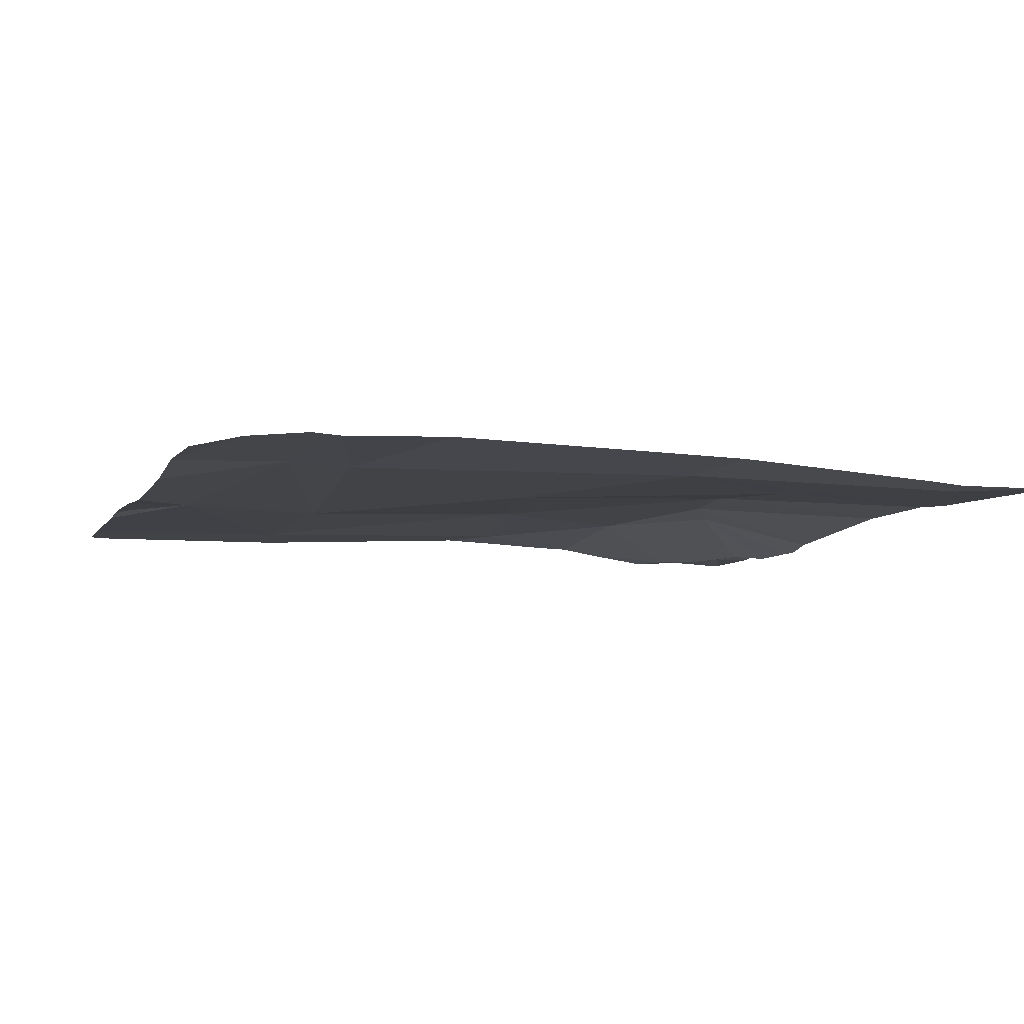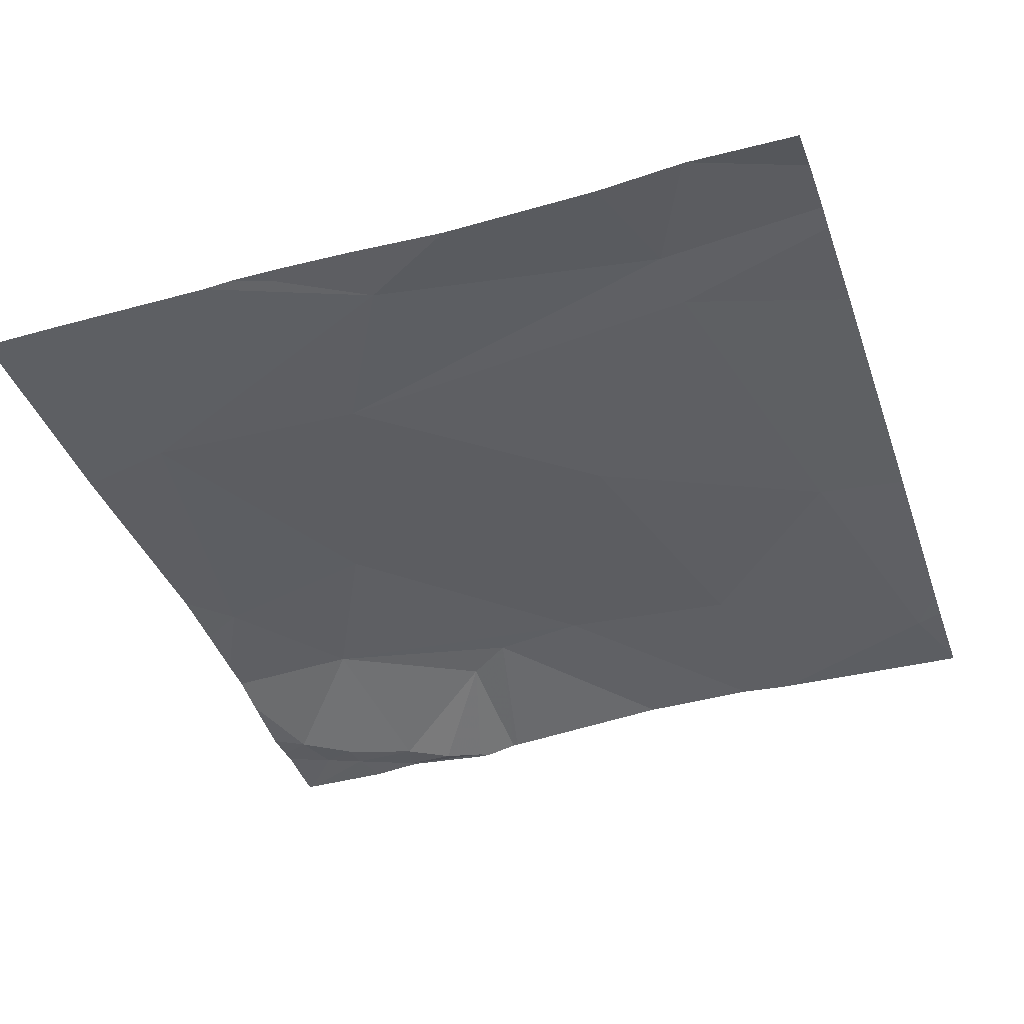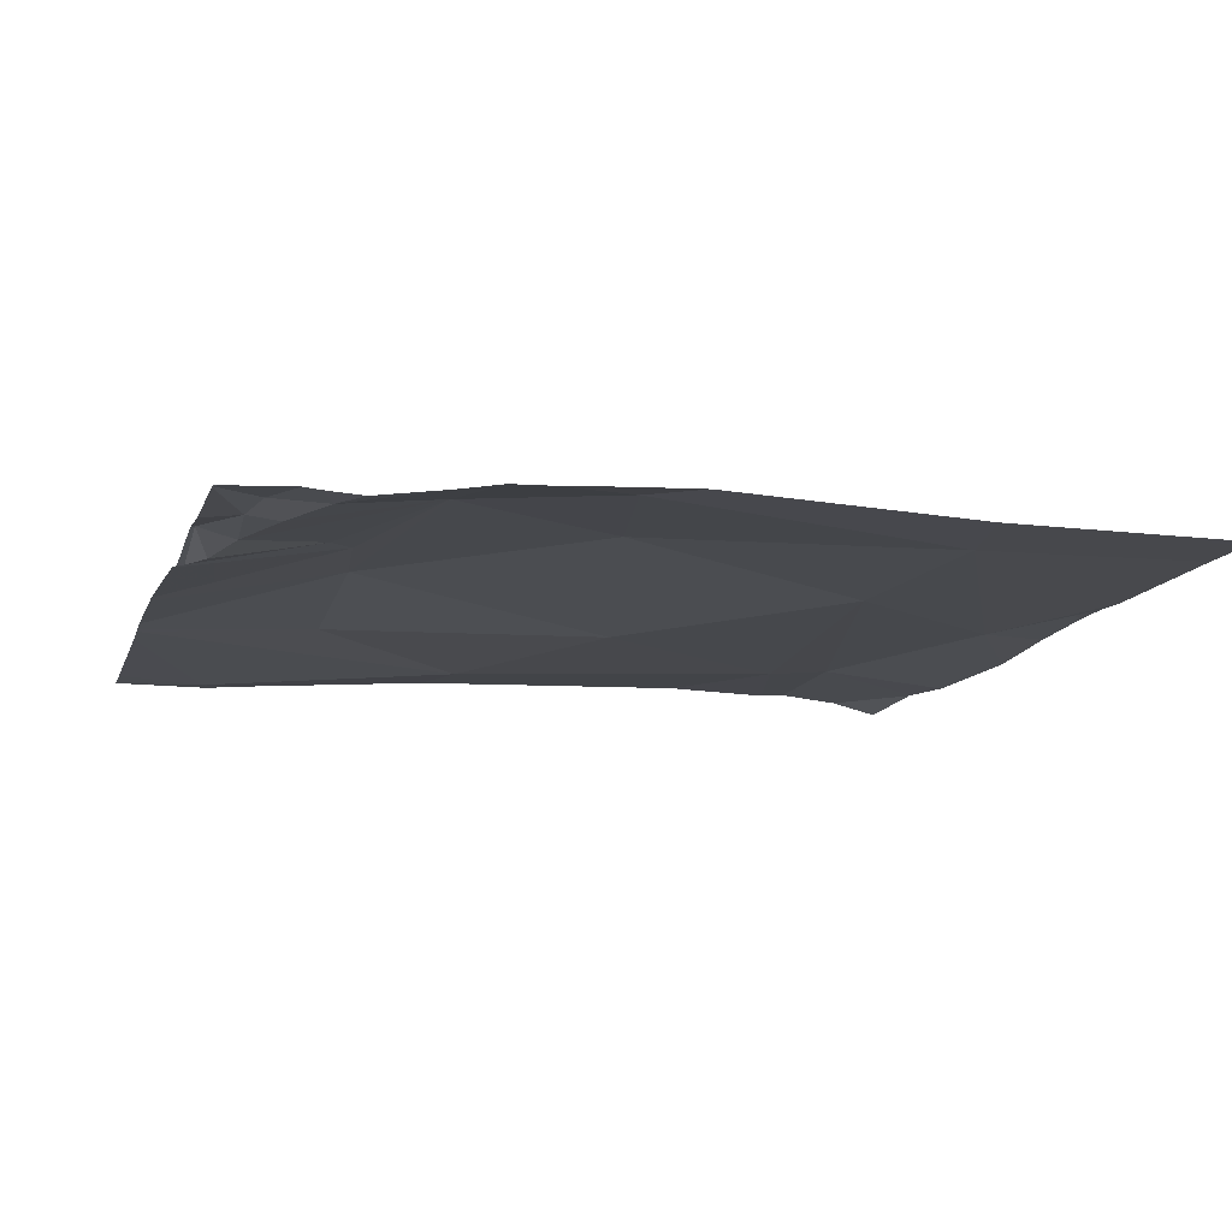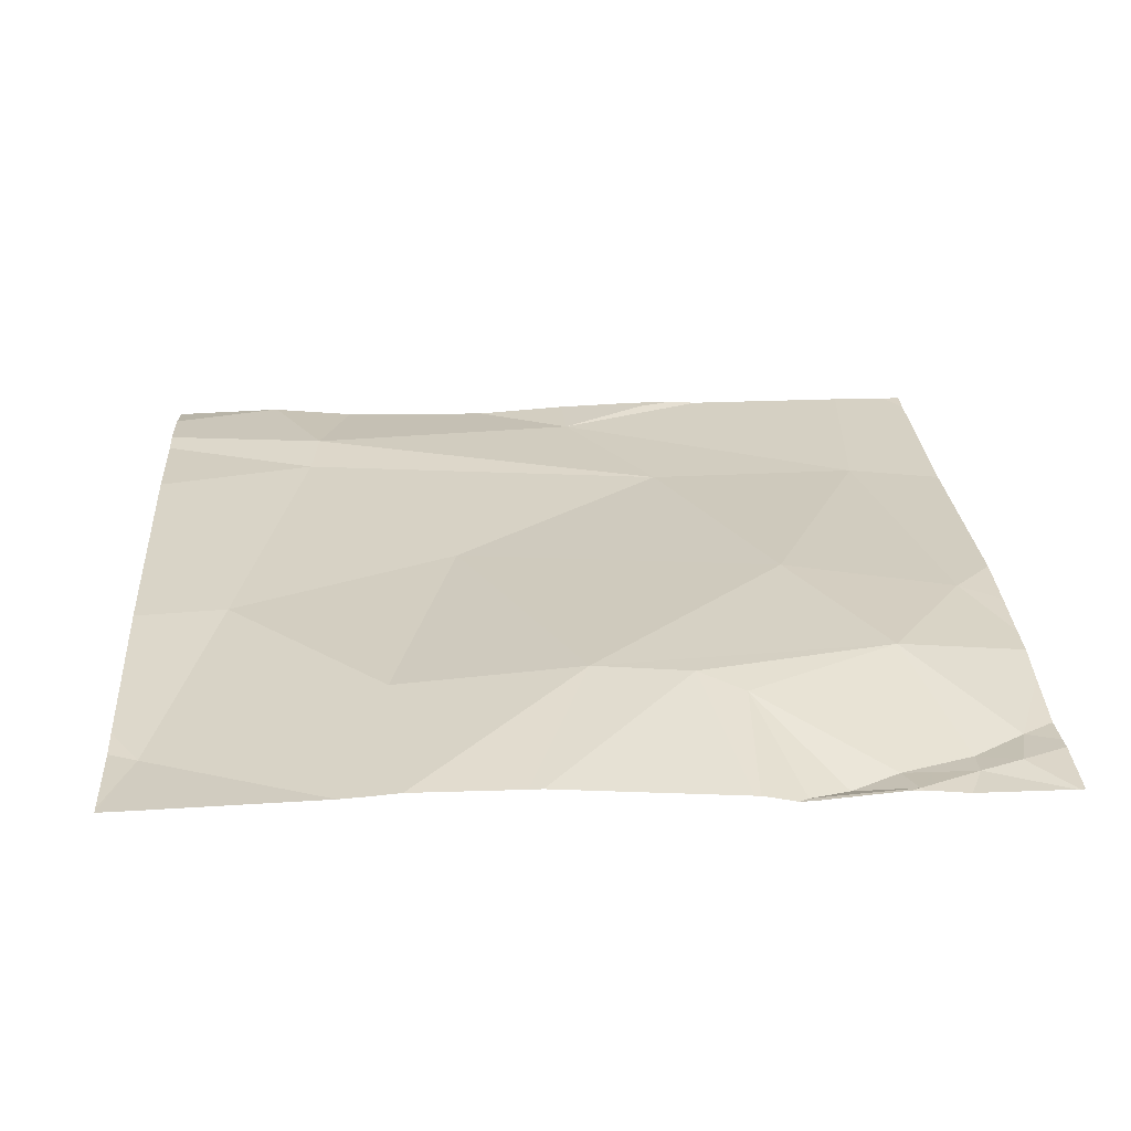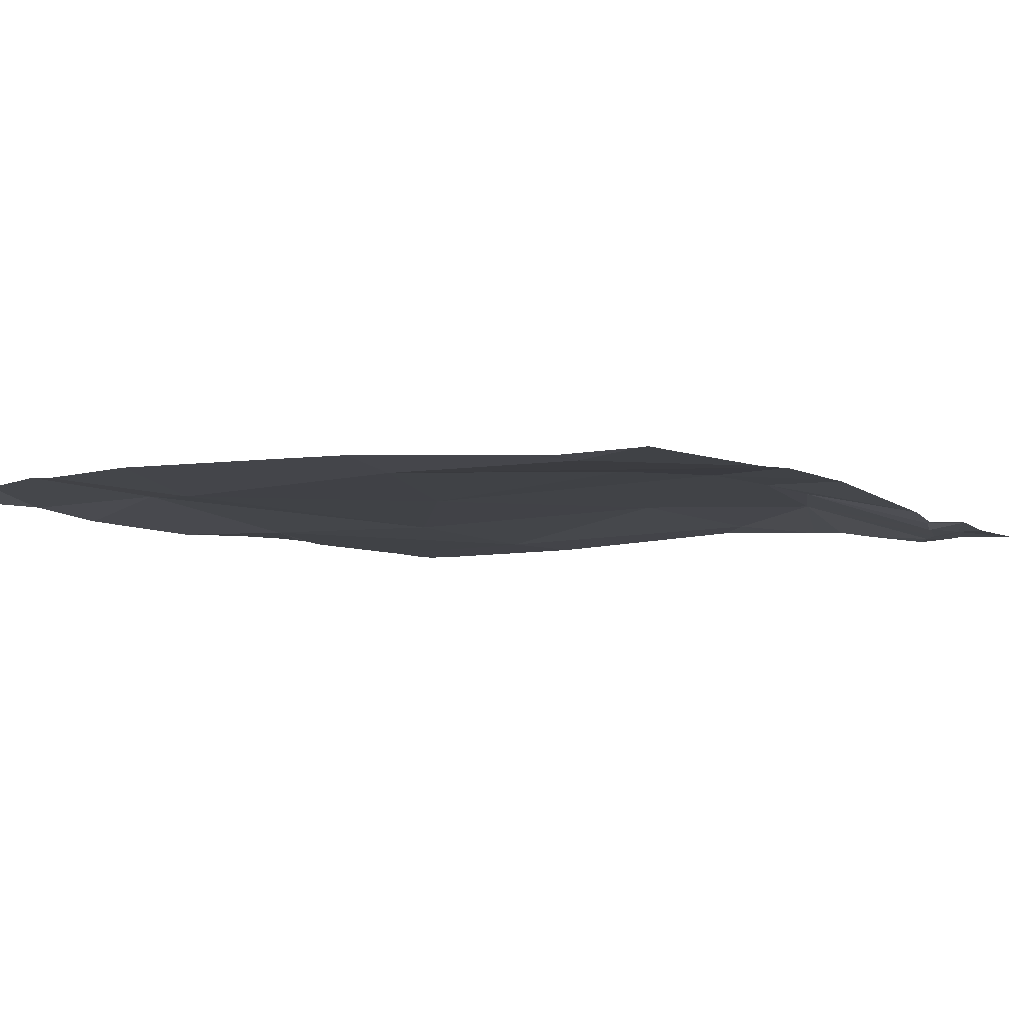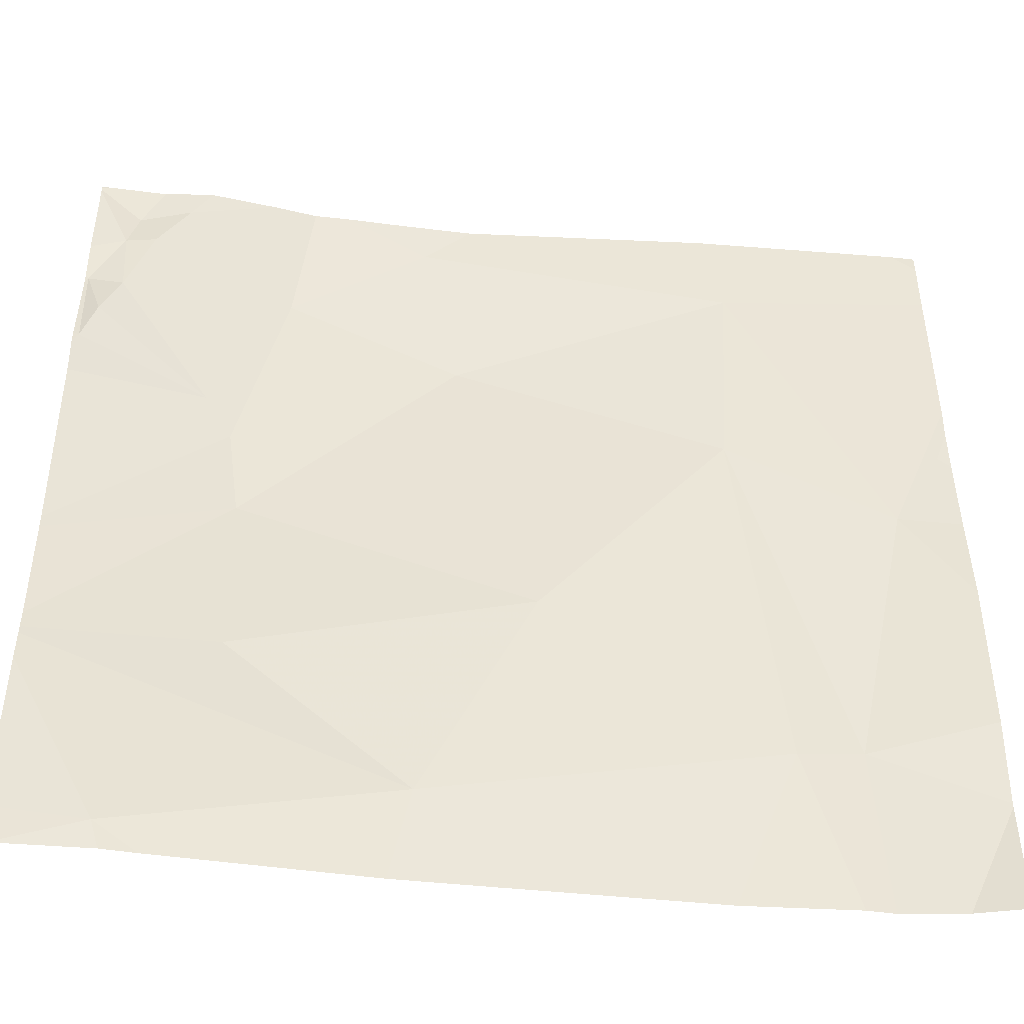
<metadata>
{"format":"obj","ext":"obj","renderer":"f3d","projection":"perspective","resolution":1024,"background":"white","views":[{"elev":-6.2,"azim":-17.1,"up":"+Z"},{"elev":-40.4,"azim":-71.3,"up":"+Z"},{"elev":-12.4,"azim":164.2,"up":"+Z"},{"elev":26.6,"azim":86.4,"up":"+Z"},{"elev":-6.1,"azim":34.0,"up":"+Z"},{"elev":-46.3,"azim":174.7,"up":"+Y"}]}
</metadata>
<code>
v -47.46 240 483.2
v -47.74 240 483.2
v -47.1 238.1 483.2
v -46.88 238.7 483.2
v -47.14 240 483.2
v -46.88 238.2 483.2
v -48.28 240 483.2
v -47.59 240 483.2
v -48.39 238.4 483.2
v -48.52 238.5 483.2
v -47.65 238.3 483.2
v -47.89 238.8 483.2
v -47.08 238.1 483.2
v -47.82 238.1 483.2
v -47.17 238.1 483.2
v -46.9 240 483.2
v -48.76 239.3 483.2
v -48.65 239.1 483.2
v -48.3 239.3 483.2
v -47.72 239.5 483.2
v -47.27 239.1 483.2
v -47.27 238.6 483.2
v -47.61 238.1 483.2
v -47.24 239.3 483.2
v -48.32 239.8 483.2
v -47.64 239.9 483.2
v -47.34 239.7 483.2
v -46.97 239.6 483.2
v -46.89 239.7 483.2
v -46.93 239.5 483.1
v -47.18 239.4 483.2
v -47.03 239.8 483.1
v -48.55 238.1 483.2
v -48.68 238.1 483.2
v -46.9 239.5 483.1
v -46.96 239.8 483.2
v -48.25 238.1 483.2
v -46.88 238.6 483.2
v -46.88 238.5 483.2
v -48.49 238.1 483.2
v -46.98 239.9 483.2
v -47.1 239.9 483.2
v -48.79 238.3 483.2
v -48.79 238.3 483.2
v -47.03 240 483.2
v -48.79 238.5 483.2
v -48.79 239.1 483.2
v -48.79 239.3 483.2
v -48.79 238.9 483.2
v -48.79 239.8 483.2
v -48.79 239.9 483.2
v -48.79 239.4 483.2
v -48.79 239.4 483.2
v -46.88 238.6 483.2
v -46.88 238.9 483.2
v -46.88 238.9 483.2
v -46.88 239.5 483.1
v -46.88 239.7 483.2
v -46.88 239.4 483.2
v -46.88 239.4 483.1
v -46.88 239.3 483.2
v -46.88 239.7 483.2
v -46.88 239.8 483.2
v -46.88 240 483.2
v -46.88 240 483.2
v -46.88 240 483.2
v -46.88 238.1 483.2
v -48.68 238.1 483.2
v -48.79 238.1 483.2
v -46.9 238.1 483.2
v -47.06 240 483.2
v -47.28 240 483.2
v -47.38 240 483.2
v -48.61 240 483.2
v -48.74 240 483.2
v -48.79 240 483.2
v -46.92 240 483.2
v -46.89 240 483.2
v -46.88 240 483.2
f 72 42 5
f 33 43 68
f 56 24 55
f 40 10 33
f 71 42 45
f 9 11 12
f 11 9 37
f 13 11 23
f 38 13 39
f 73 27 72
f 47 17 48
f 19 18 10
f 46 18 49
f 55 21 4
f 21 20 12
f 11 22 12
f 4 22 54
f 22 11 38
f 22 21 12
f 24 21 55
f 10 9 19
f 18 19 25
f 27 26 20
f 26 25 20
f 25 19 20
f 20 21 27
f 19 12 20
f 9 12 19
f 29 28 30
f 30 28 31
f 28 32 27
f 29 35 57
f 30 35 29
f 35 30 31
f 35 31 59
f 24 31 27
f 27 31 28
f 59 24 61
f 29 36 28
f 36 29 62
f 5 42 71
f 70 13 3
f 21 24 27
f 51 50 74
f 54 22 38
f 68 43 34
f 52 18 53
f 18 25 50
f 7 26 2
f 45 64 77
f 42 32 41
f 32 36 41
f 32 28 36
f 45 41 64
f 64 36 66
f 42 41 45
f 32 42 27
f 27 42 72
f 1 27 73
f 67 6 13
f 43 10 46
f 43 44 34
f 4 21 22
f 16 65 78
f 46 10 18
f 47 18 17
f 2 26 8
f 3 13 15
f 48 17 52
f 67 13 70
f 49 18 47
f 50 25 7
f 15 13 23
f 39 13 6
f 52 17 18
f 14 11 37
f 38 11 13
f 53 18 50
f 1 26 27
f 57 35 60
f 58 29 57
f 23 11 14
f 34 44 69
f 59 31 24
f 60 35 59
f 8 26 1
f 61 24 56
f 33 10 43
f 62 29 58
f 63 36 62
f 7 25 26
f 37 9 40
f 64 41 36
f 64 65 16
f 40 9 10
f 66 36 63
f 74 50 7
f 75 51 74
f 76 51 75
f 77 64 16
f 78 65 79

</code>
